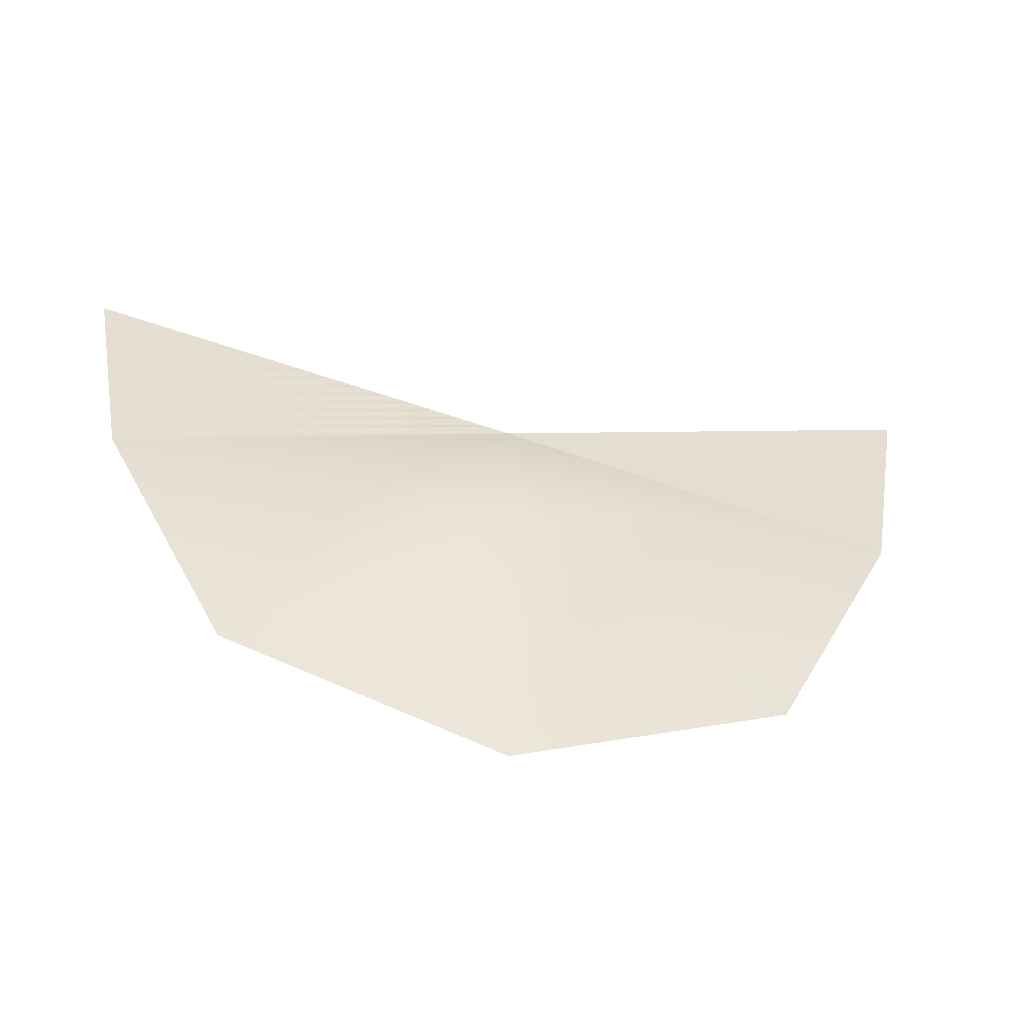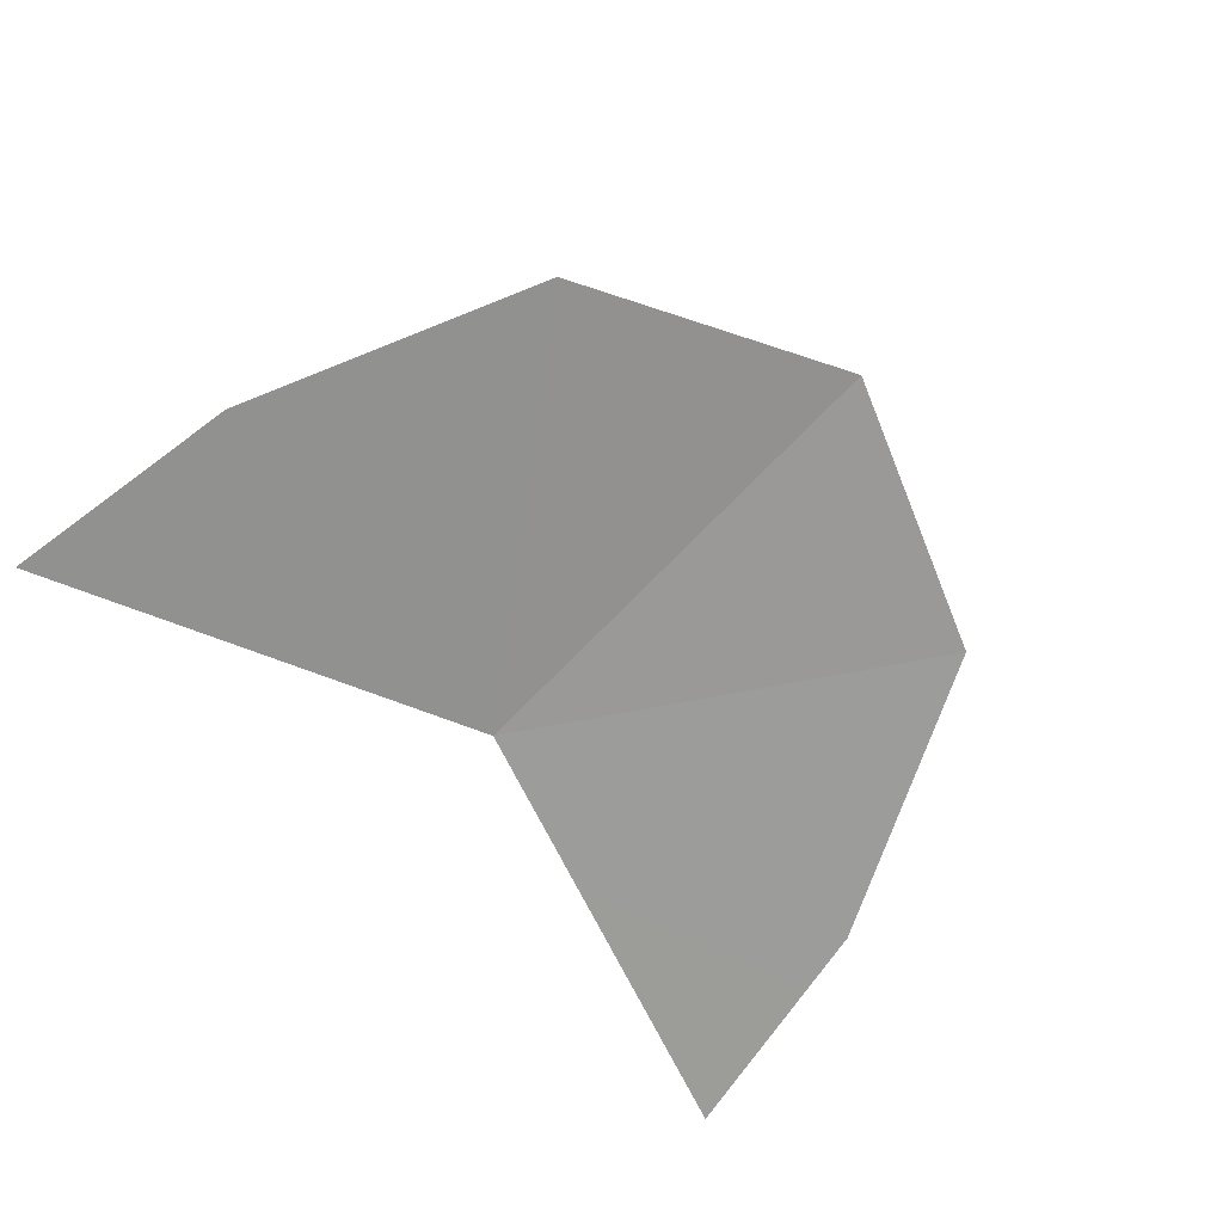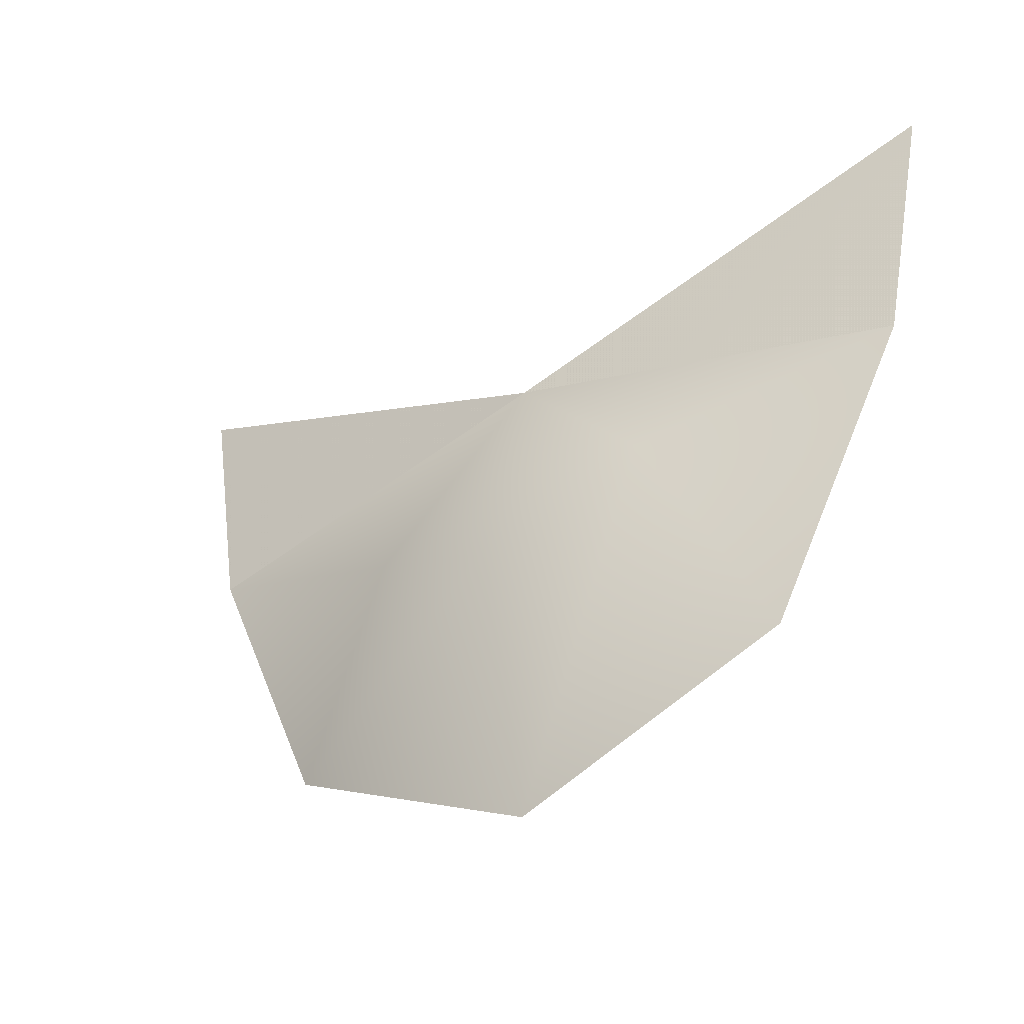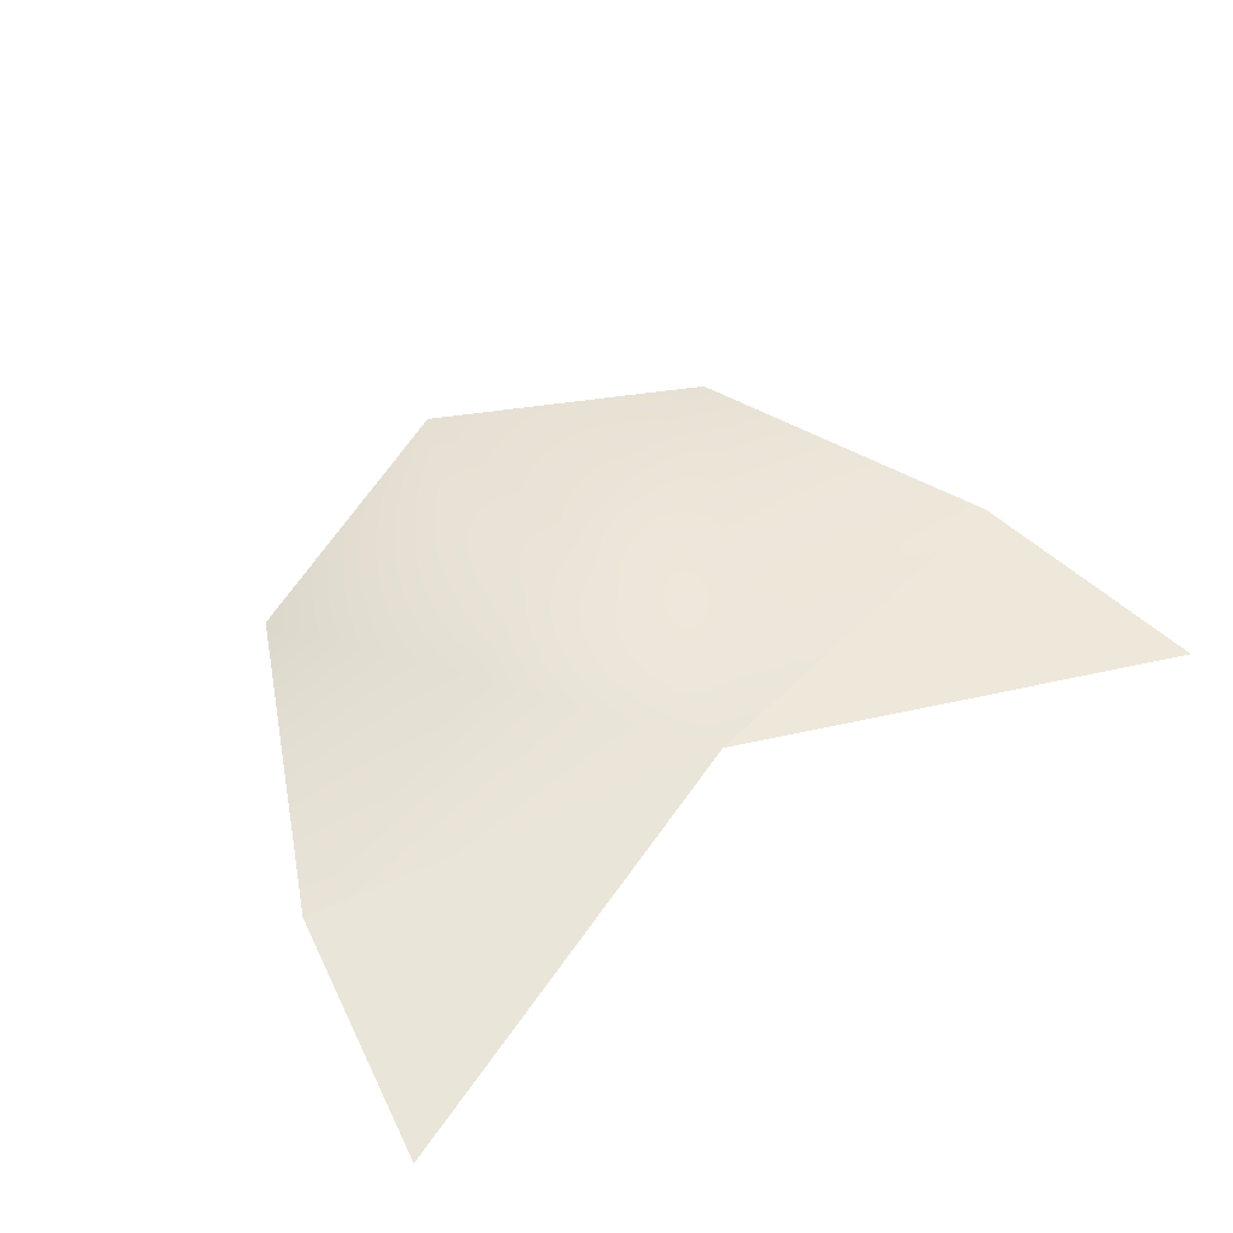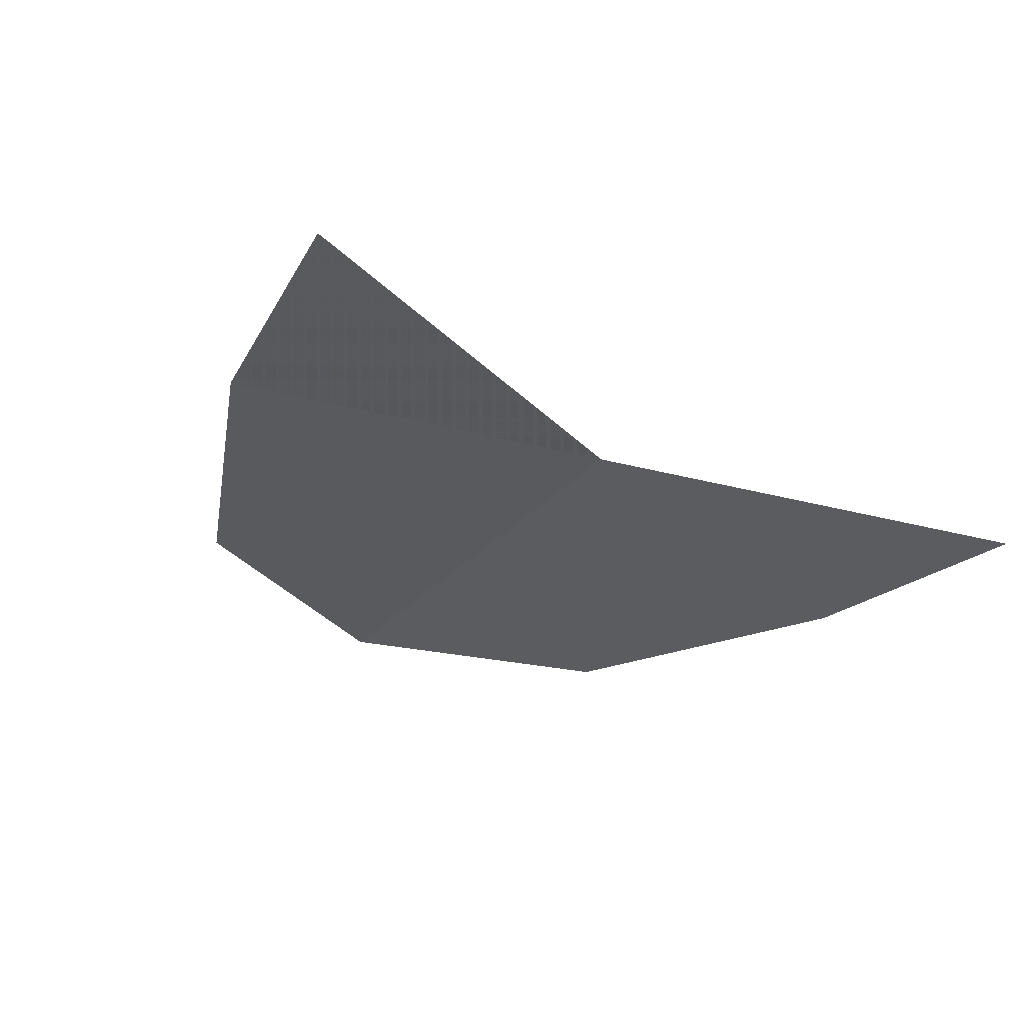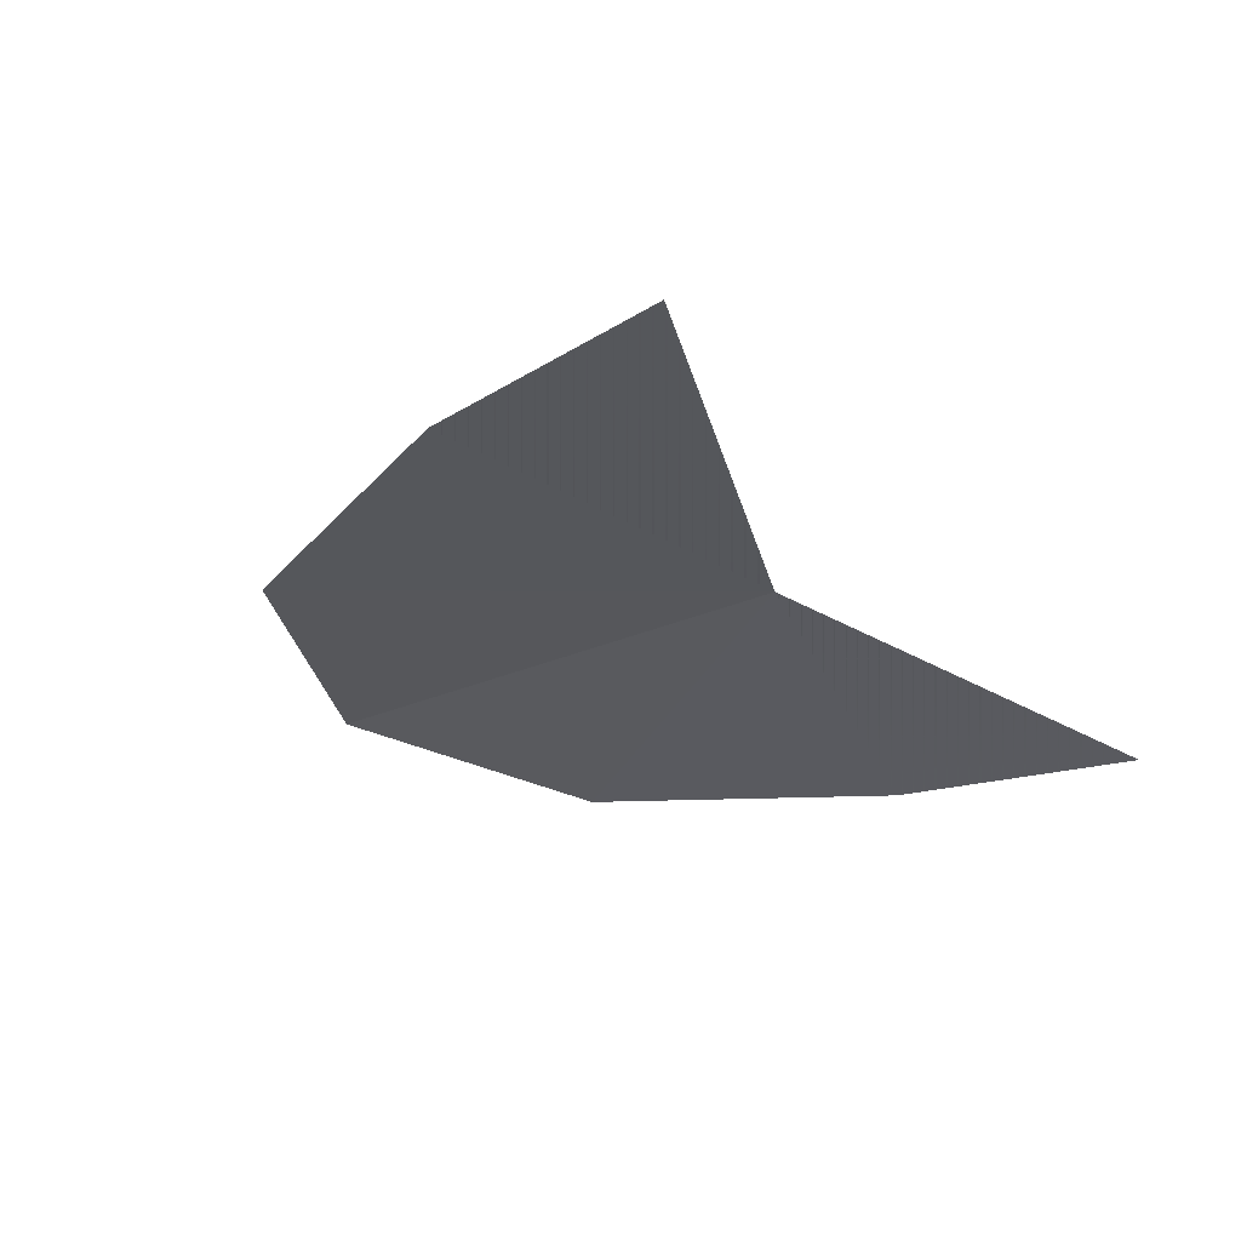
<metadata>
{"format":"obj","ext":"obj","renderer":"f3d","projection":"perspective","resolution":1024,"background":"white","views":[{"elev":-52.9,"azim":-10.5,"up":"+Y"},{"elev":-67.0,"azim":-43.4,"up":"+Z"},{"elev":-36.1,"azim":33.5,"up":"+Y"},{"elev":52.6,"azim":144.1,"up":"+Z"},{"elev":-33.7,"azim":144.8,"up":"+Z"},{"elev":-29.9,"azim":123.3,"up":"+Z"}]}
</metadata>
<code>
g t063v001_l
v -0.2972 0.3538 -0.469
v -9.537e-07 0.219 -0.4544
v -9.537e-07 0.7768 -0.4618
v 0.2972 0.3538 -0.469
v -9.537e-07 0.7768 -0.4618
v -9.537e-07 0.219 -0.4544
v -0.4501 0.6814 -0.485
v -0.5 0.9604 -0.4939
v -9.537e-07 0.7768 -0.4618
v -0.16 0.5653 -0.4163
v -0.2972 0.3538 -0.469
v -9.537e-07 0.4979 -0.3783
v -9.537e-07 0.219 -0.4544
v 0.1761 0.5883 -0.4068
v 0.2972 0.3538 -0.469
v 0.4501 0.6814 -0.485
v 0.5 0.9604 -0.4939
v -9.537e-07 0.7768 -0.4618
v -0.5 0.9604 -0.4939
v -0.4501 0.6814 -0.485
v -0.2972 0.3538 -0.469
v 0.4501 0.6814 -0.485
v 0.5 0.9604 -0.4939
v -9.537e-07 0.7768 -0.4618
v 0.2972 0.3538 -0.469
g t063v001_l_0
f 3 2 1
f 6 5 4
f 9 8 7
f 10 9 7
f 11 10 7
f 12 10 11
f 12 9 10
f 13 12 11
f 14 12 13
f 14 9 12
f 15 14 13
f 14 15 16
f 14 16 9
f 9 16 17
f 20 19 18
f 20 18 21
f 24 23 22
f 24 22 25

</code>
